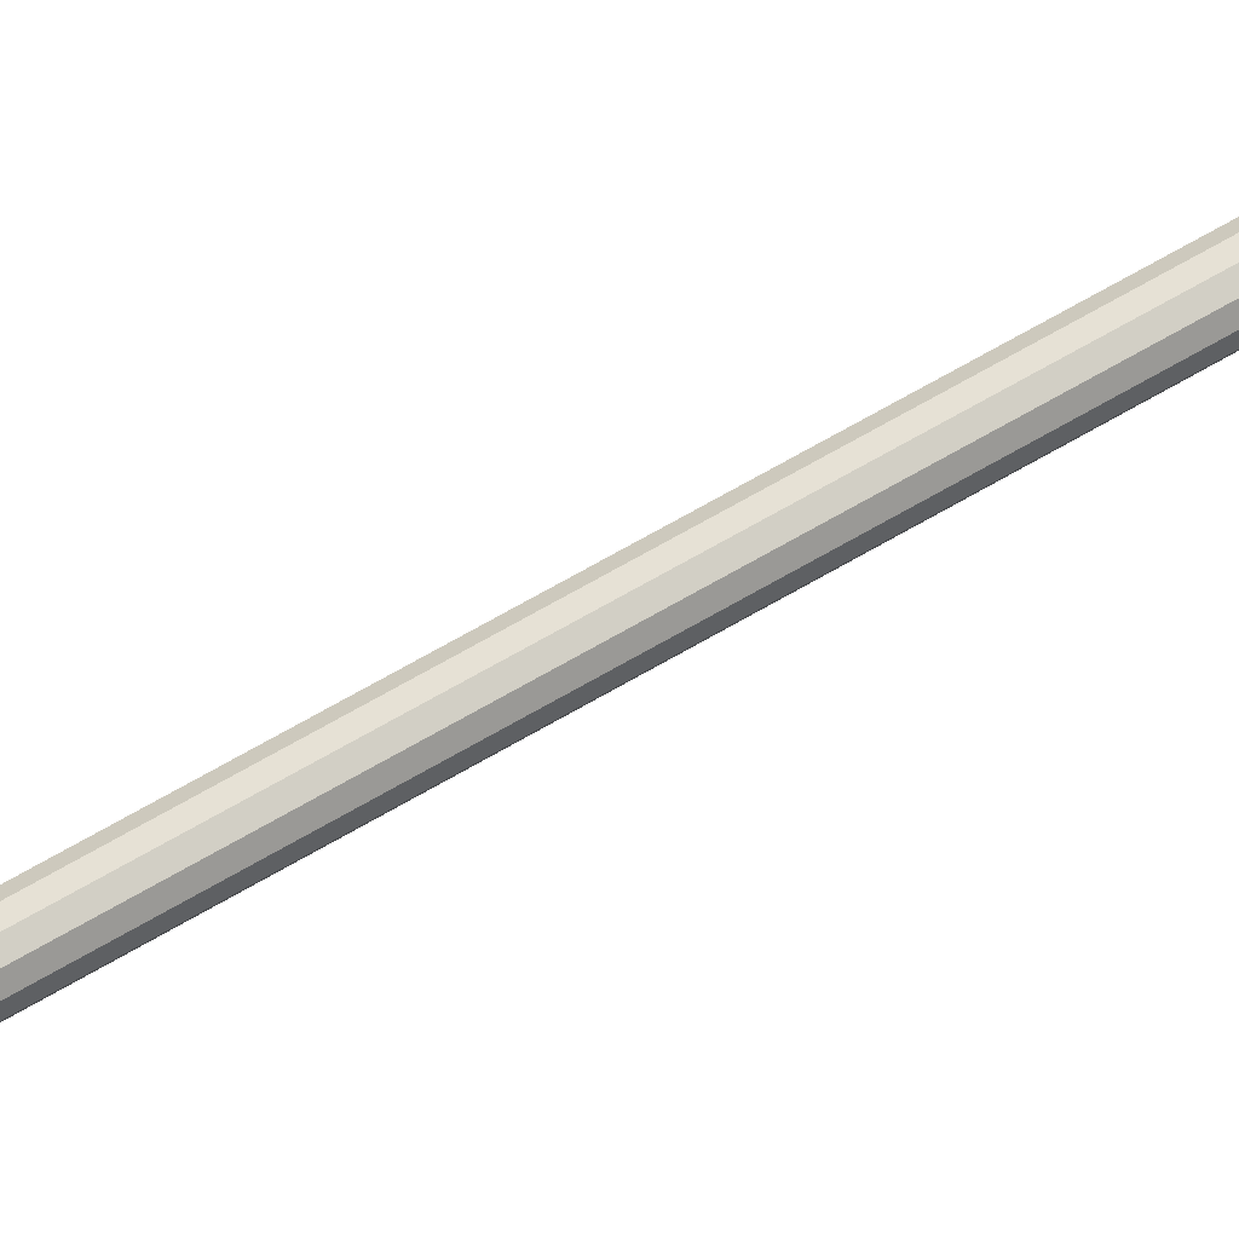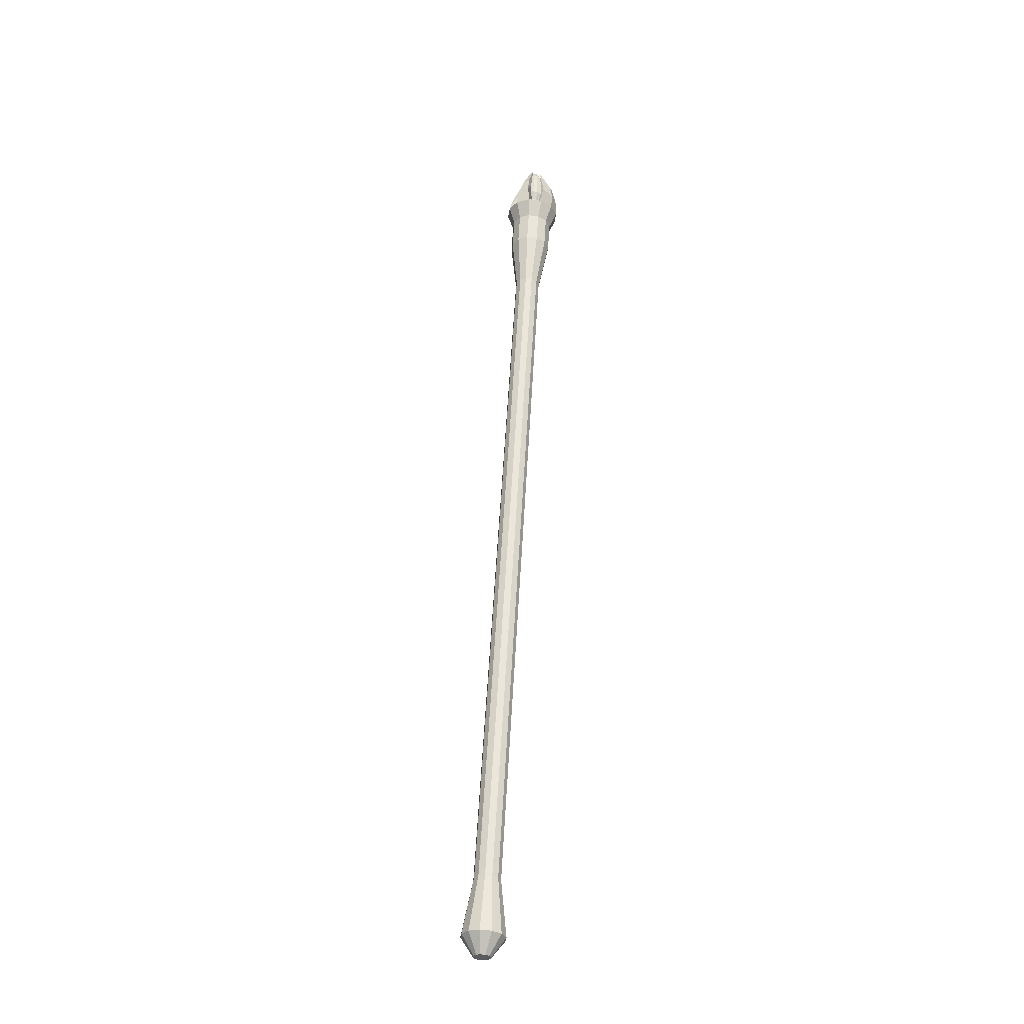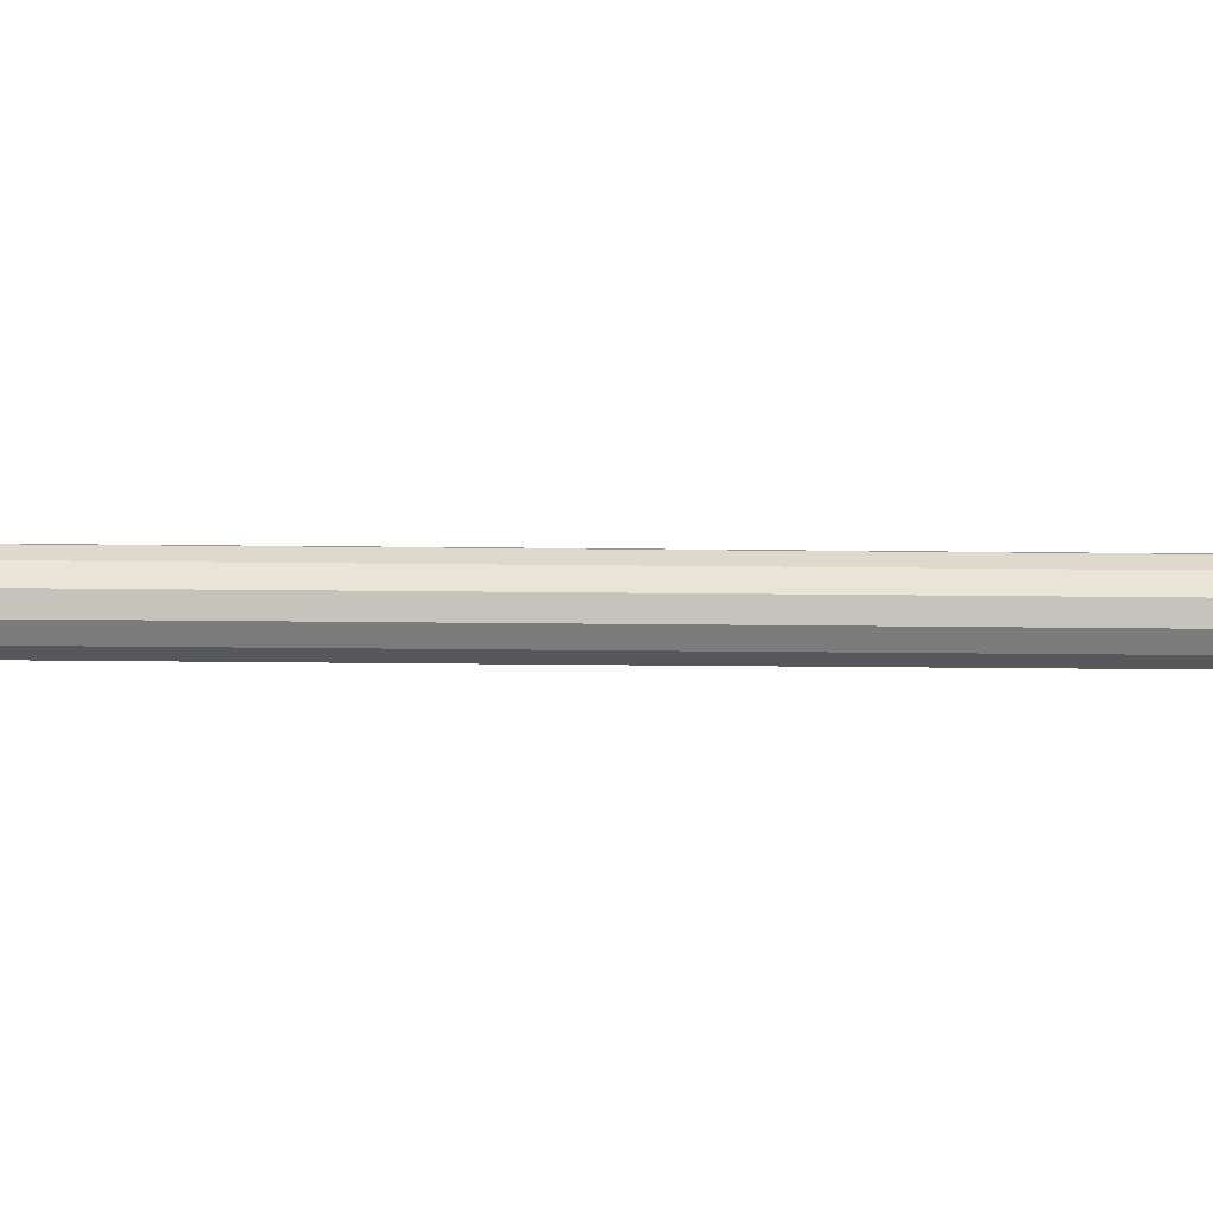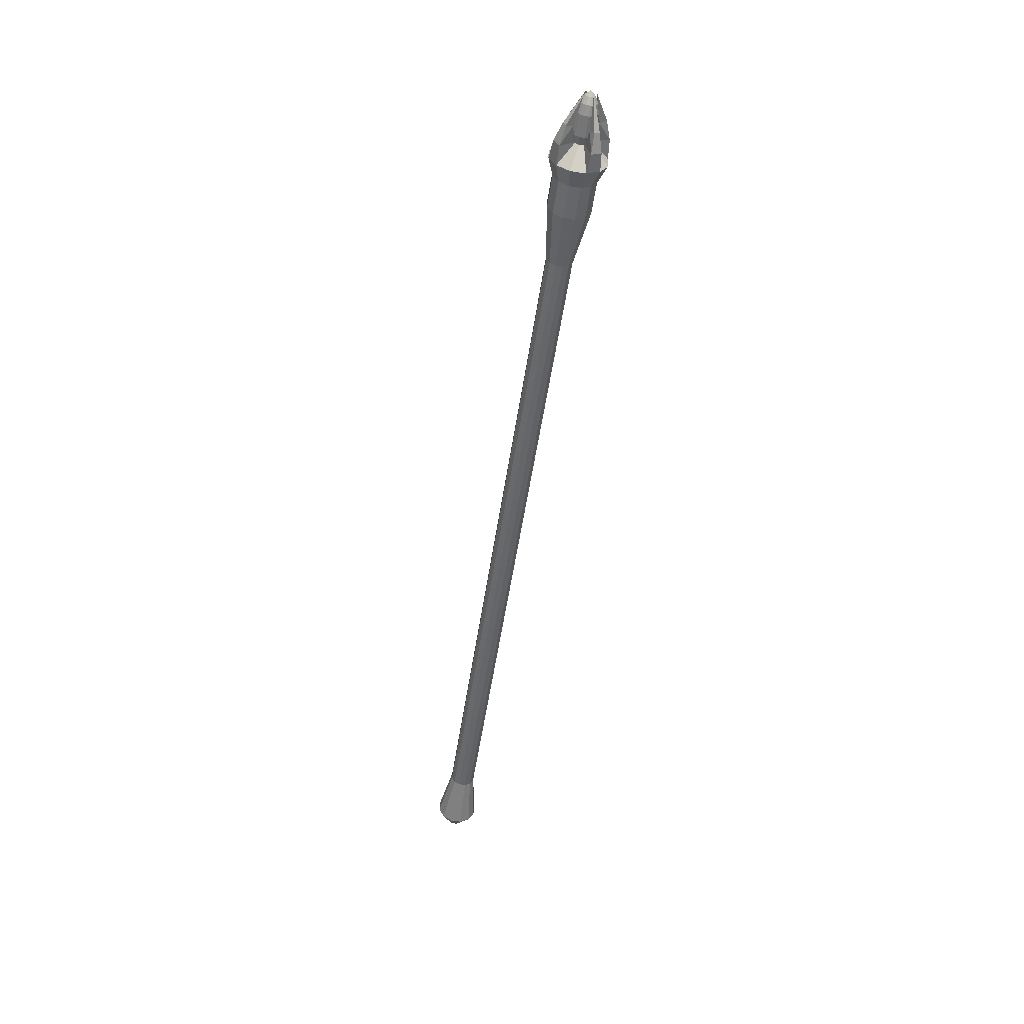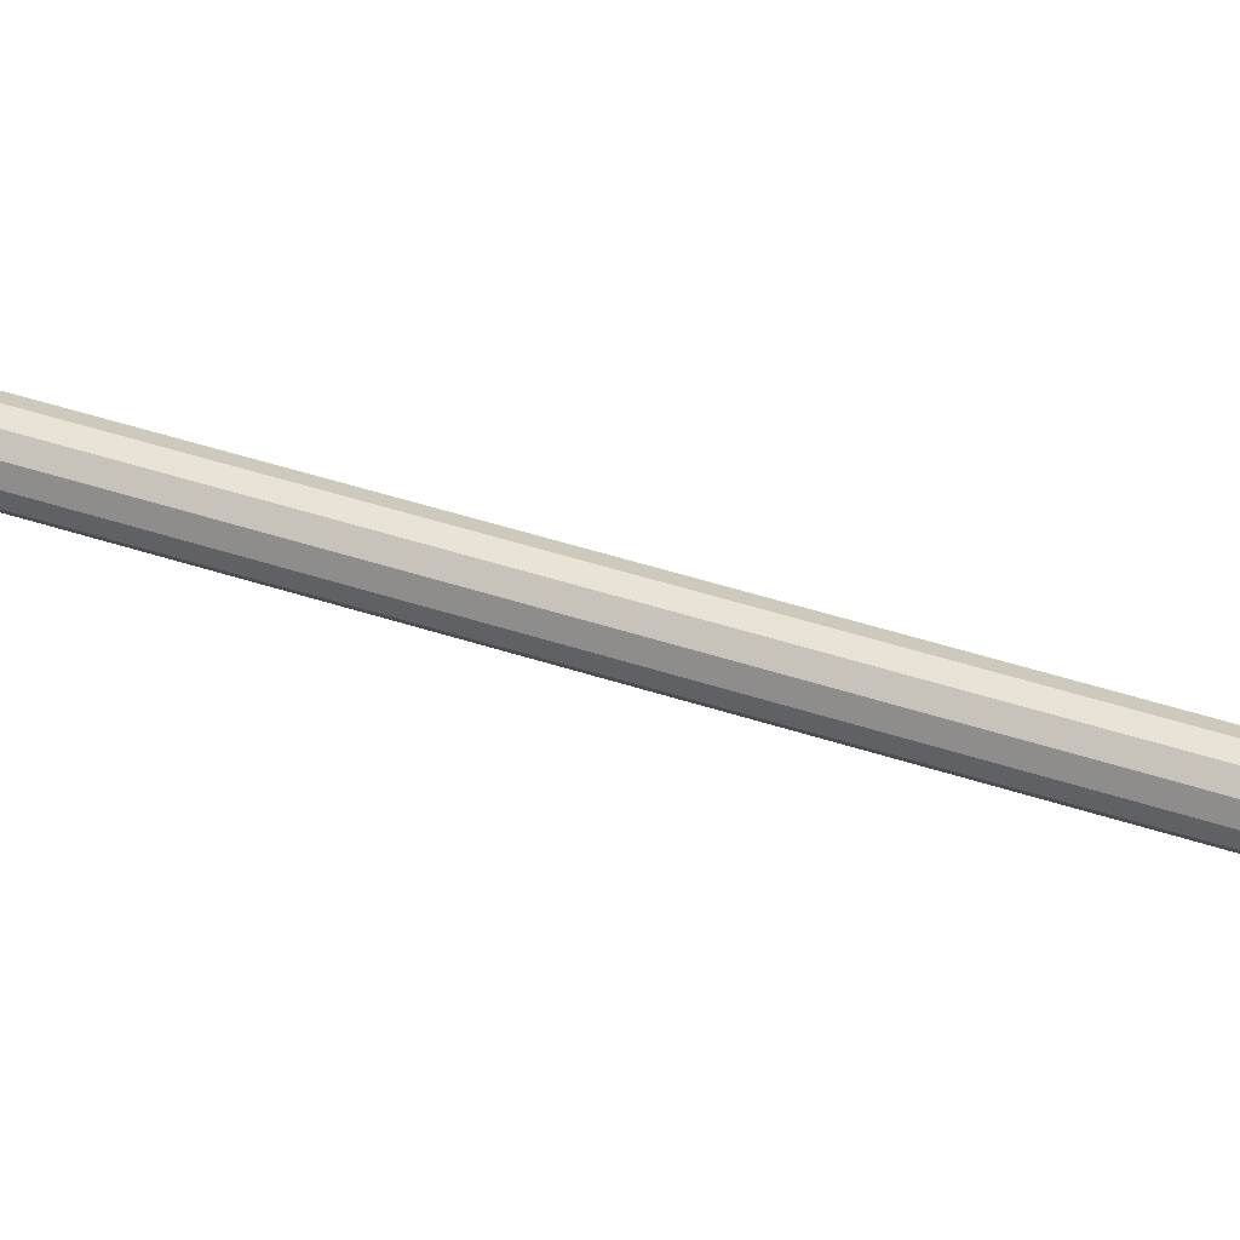
<metadata>
{"format":"obj","ext":"obj","renderer":"f3d","projection":"perspective","resolution":1024,"background":"white","views":[{"elev":69.5,"azim":68.7,"up":"+Z"},{"elev":-40.7,"azim":-112.0,"up":"+Y"},{"elev":-13.4,"azim":96.7,"up":"+Z"},{"elev":35.8,"azim":-163.3,"up":"+Y"},{"elev":35.8,"azim":-56.3,"up":"+Z"}]}
</metadata>
<code>
o Plane.001
v -0.04109 0.159 0
v -0.0109 0.1636 0
v 0.05992 -0.4336 0.002987
v 0.07015 -0.432 -0.002987
v 0.06208 -0.4333 0.005173
v 0.06799 -0.4324 -0.005173
v 0.04795 -0.4221 -0
v 0.07814 -0.4175 -0
v -0.02922 0.1209 0
v 0.04787 -0.3822 -0
v 0.06627 -0.3794 -0
v -0.01082 0.1237 0
v -0.03907 0.1593 -0.007636
v -0.01292 0.1633 0.007636
v -0.04262 0.1825 -0.007636
v -0.01648 0.1865 0.007636
v -0.04885 0.1948 -0.01012
v -0.01422 0.2001 0.01012
v 0.04997 -0.4218 -0.007636
v 0.07611 -0.4178 0.007636
v -0.02799 0.1211 -0.004653
v 0.0491 -0.382 -0.004653
v 0.06503 -0.3796 0.004653
v -0.01205 0.1235 0.004653
v -0.03354 0.1601 -0.01323
v -0.01845 0.1624 0.01323
v -0.0371 0.1833 -0.01323
v -0.022 0.1857 0.01323
v -0.04153 0.1959 -0.01752
v -0.02153 0.199 0.01752
v 0.05549 -0.421 -0.01323
v 0.07059 -0.4187 0.01323
v -0.02462 0.1216 -0.00806
v 0.05247 -0.3815 -0.00806
v 0.06167 -0.3801 0.00806
v -0.01542 0.123 0.00806
v -0.02599 0.1613 -0.01527
v -0.02599 0.1613 0.01527
v -0.02955 0.1845 -0.01527
v -0.02955 0.1845 0.01527
v -0.03153 0.1974 -0.02023
v -0.03153 0.1974 0.02023
v 0.06304 -0.4198 -0.01527
v 0.06304 -0.4198 0.01527
v -0.02002 0.1223 -0.009307
v 0.05707 -0.3808 -0.009307
v 0.05707 -0.3808 0.009307
v -0.02002 0.1223 0.009307
v -0.01845 0.1624 -0.01323
v -0.03354 0.1601 0.01323
v -0.022 0.1857 -0.01323
v -0.0371 0.1833 0.01323
v -0.02153 0.199 -0.01752
v -0.04153 0.1959 0.01752
v 0.07059 -0.4187 -0.01323
v 0.05549 -0.421 0.01323
v -0.01542 0.123 -0.00806
v 0.06167 -0.3801 -0.00806
v 0.05247 -0.3815 0.00806
v -0.02462 0.1216 0.00806
v -0.01292 0.1633 -0.007636
v -0.03907 0.1593 0.007636
v -0.01648 0.1865 -0.007636
v -0.04262 0.1825 0.007636
v -0.01422 0.2001 -0.01012
v -0.04885 0.1948 0.01012
v 0.07611 -0.4178 -0.007636
v 0.04997 -0.4218 0.007636
v -0.01205 0.1235 -0.004653
v 0.06503 -0.3796 -0.004653
v 0.0491 -0.382 0.004653
v -0.02799 0.1211 0.004653
v 0.06504 -0.4328 0.005973
v 0.06504 -0.4328 -0.005973
v -0.01445 0.1868 0
v -0.04464 0.1822 0
v -0.01154 0.2005 0
v -0.05153 0.1944 0
v 0.06799 -0.4324 0.005173
v 0.06208 -0.4333 -0.005173
v 0.07015 -0.432 0.002987
v 0.05992 -0.4336 -0.002987
v 0.07094 -0.4319 -0
v 0.05913 -0.4337 -0
v -0.03826 0.2097 -0.002764
v -0.0288 0.2112 0.002764
v -0.03626 0.2101 -0.004787
v -0.0308 0.2109 0.004787
v -0.03353 0.2105 -0.005527
v -0.03353 0.2105 0.005527
v -0.0308 0.2109 -0.004787
v -0.03626 0.2101 0.004787
v -0.0288 0.2112 -0.002763
v -0.03826 0.2097 0.002764
v -0.02807 0.2113 0
v -0.03899 0.2096 0
v -0.02606 0.2246 0.01229
v -0.02332 0.225 0.009521
v -0.04762 0.2213 -0.009521
v -0.04488 0.2217 -0.01229
v -0.04762 0.2213 0.009521
v -0.04488 0.2217 0.01229
v -0.02606 0.2246 -0.01229
v -0.02332 0.225 -0.009521
v -0.03527 0.2426 0.003851
v -0.03458 0.2427 0.003148
v -0.04219 0.2416 -0.003148
v -0.04149 0.2417 -0.003851
v -0.04219 0.2416 0.003148
v -0.04149 0.2417 0.003851
v -0.03527 0.2426 -0.003851
v -0.03458 0.2427 -0.003148
v -0.02972 0.2229 0.008526
v -0.02294 0.2119 0.01622
v -0.02687 0.2233 0.005647
v -0.01747 0.2127 0.01069
v -0.04954 0.2078 -0.01069
v -0.04406 0.2087 -0.01622
v -0.04088 0.2212 -0.008526
v -0.04373 0.2207 -0.005647
v -0.01747 0.2127 -0.01069
v -0.02687 0.2233 -0.005647
v -0.02972 0.2229 -0.008526
v -0.02294 0.2119 -0.01622
v -0.04954 0.2078 0.01069
v -0.04406 0.2087 0.01622
v -0.04088 0.2212 0.008526
v -0.04373 0.2207 0.005647
v -0.03762 0.2372 -0.006004
v -0.0366 0.2305 -0.007844
v -0.03442 0.2163 -0.00905
v -0.03707 0.2418 -0.003002
v -0.03535 0.2375 -0.005547
v -0.03363 0.231 -0.007247
v -0.03219 0.2232 -0.007844
v -0.031 0.2168 -0.008361
v -0.03085 0.2105 -0.006399
v -0.03603 0.242 -0.002298
v -0.03343 0.2378 -0.004245
v -0.03112 0.2314 -0.005547
v -0.02947 0.2236 -0.006004
v -0.0281 0.2173 -0.006399
v -0.02863 0.2109 -0.004898
v -0.03533 0.2421 -0.001243
v -0.03214 0.238 -0.002298
v -0.02944 0.2316 -0.003002
v -0.02765 0.2239 -0.003249
v -0.02616 0.2176 -0.003463
v -0.02715 0.2111 -0.002651
v -0.03509 0.2421 0
v -0.03169 0.2381 0
v -0.02885 0.2317 0
v -0.02701 0.224 0
v -0.02548 0.2177 0
v -0.02663 0.2112 0
v -0.03533 0.2421 0.001243
v -0.03214 0.238 0.002298
v -0.02944 0.2316 0.003002
v -0.02765 0.2239 0.003249
v -0.02616 0.2176 0.003463
v -0.02715 0.2111 0.002651
v -0.03603 0.242 0.002298
v -0.03343 0.2378 0.004245
v -0.03112 0.2314 0.005547
v -0.02947 0.2236 0.006004
v -0.0281 0.2173 0.006399
v -0.02863 0.2109 0.004898
v -0.03707 0.2418 0.003002
v -0.03535 0.2375 0.005547
v -0.03363 0.231 0.007247
v -0.03219 0.2232 0.007845
v -0.031 0.2168 0.008361
v -0.03085 0.2105 0.006399
v -0.0388 0.2449 0
v -0.0383 0.2416 0.003249
v -0.03762 0.2372 0.006004
v -0.0366 0.2305 0.007845
v -0.0354 0.2227 0.008491
v -0.03442 0.2163 0.00905
v -0.03347 0.2101 0.006927
v -0.03953 0.2414 0.003002
v -0.03989 0.2368 0.005547
v -0.03957 0.2301 0.007247
v -0.03861 0.2222 0.007845
v -0.03785 0.2158 0.008361
v -0.03609 0.2097 0.006399
v -0.04057 0.2413 0.002298
v -0.04182 0.2365 0.004245
v -0.04209 0.2297 0.005547
v -0.04134 0.2218 0.006004
v -0.04075 0.2153 0.006399
v -0.03832 0.2094 0.004898
v -0.04127 0.2412 0.001243
v -0.0431 0.2363 0.002298
v -0.04377 0.2294 0.003002
v -0.04315 0.2215 0.003249
v -0.04269 0.215 0.003463
v -0.0398 0.2091 0.002651
v -0.04151 0.2411 0
v -0.04356 0.2363 0
v -0.04436 0.2293 0
v -0.04379 0.2214 0
v -0.04337 0.2149 0
v -0.04032 0.2091 0
v -0.04127 0.2412 -0.001243
v -0.0431 0.2363 -0.002298
v -0.04377 0.2294 -0.003002
v -0.04315 0.2215 -0.003249
v -0.04269 0.215 -0.003463
v -0.0398 0.2091 -0.002651
v -0.04057 0.2413 -0.002298
v -0.04182 0.2365 -0.004245
v -0.04209 0.2297 -0.005547
v -0.04134 0.2218 -0.006004
v -0.04075 0.2153 -0.006399
v -0.03832 0.2094 -0.004898
v -0.03953 0.2414 -0.003002
v -0.03989 0.2368 -0.005547
v -0.03957 0.2301 -0.007247
v -0.03861 0.2222 -0.007844
v -0.03785 0.2158 -0.008361
v -0.03609 0.2097 -0.006399
v -0.0383 0.2416 -0.003249
v -0.0354 0.2227 -0.008491
v -0.03347 0.2101 -0.006927
f 9 22 10
f 76 13 1
f 1 21 9
f 2 16 75
f 12 14 2
f 11 24 12
f 21 34 22
f 14 28 16
f 24 26 14
f 15 25 13
f 23 36 24
f 13 33 21
f 25 45 33
f 36 38 26
f 33 46 34
f 26 40 28
f 27 37 25
f 35 48 36
f 39 49 37
f 47 60 48
f 45 49 57
f 48 50 38
f 45 58 46
f 38 52 40
f 50 72 62
f 57 70 58
f 50 64 52
f 51 61 49
f 59 72 60
f 49 69 57
f 63 2 61
f 71 9 72
f 61 12 69
f 72 1 62
f 69 11 70
f 62 76 64
f 87 91 95
f 9 21 22
f 76 15 13
f 1 13 21
f 2 14 16
f 12 24 14
f 11 23 24
f 21 33 34
f 14 26 28
f 24 36 26
f 15 27 25
f 23 35 36
f 13 25 33
f 25 37 45
f 36 48 38
f 33 45 46
f 26 38 40
f 27 39 37
f 35 47 48
f 39 51 49
f 47 59 60
f 45 37 49
f 48 60 50
f 45 57 58
f 38 50 52
f 50 60 72
f 57 69 70
f 50 62 64
f 51 63 61
f 59 71 72
f 49 61 69
f 63 75 2
f 71 10 9
f 61 2 12
f 72 9 1
f 69 12 11
f 62 1 76
f 95 86 92
f 86 88 92
f 88 90 92
f 92 94 96
f 96 85 87
f 87 89 91
f 91 93 95
f 92 96 95
f 96 87 95
f 10 19 7
f 75 18 77
f 11 20 23
f 78 15 76
f 22 31 19
f 18 28 30
f 15 29 27
f 23 32 35
f 28 42 30
f 34 43 31
f 32 47 35
f 27 41 39
f 46 55 43
f 44 59 47
f 41 51 39
f 42 52 54
f 54 64 66
f 58 67 55
f 56 71 59
f 53 63 51
f 71 7 10
f 65 75 63
f 64 78 66
f 67 11 8
f 44 5 56
f 8 81 20
f 55 74 43
f 31 82 19
f 32 73 44
f 67 6 55
f 67 83 4
f 68 84 7
f 43 80 31
f 20 79 32
f 19 84 7
f 56 3 68
f 80 6 79
f 78 85 17
f 119 100 108
f 66 96 94
f 42 88 30
f 77 93 95
f 117 100 118
f 77 86 95
f 125 102 126
f 54 90 42
f 122 104 112
f 53 89 91
f 41 87 89
f 97 106 98
f 99 108 100
f 101 110 102
f 103 112 104
f 120 99 117
f 128 110 109
f 127 102 110
f 113 97 114
f 122 111 123
f 123 103 124
f 124 104 121
f 115 105 113
f 114 98 116
f 115 98 106
f 119 107 120
f 128 101 125
f 86 116 115
f 30 116 18
f 86 113 88
f 88 114 30
f 87 120 85
f 85 117 17
f 29 117 118
f 87 118 119
f 53 121 65
f 91 124 53
f 93 123 91
f 93 121 122
f 94 125 66
f 92 126 127
f 92 128 94
f 66 126 54
f 10 22 19
f 75 16 18
f 11 8 20
f 78 17 15
f 22 34 31
f 18 16 28
f 15 17 29
f 23 20 32
f 28 40 42
f 34 46 43
f 32 44 47
f 27 29 41
f 46 58 55
f 44 56 59
f 41 53 51
f 42 40 52
f 54 52 64
f 58 70 67
f 56 68 71
f 53 65 63
f 71 68 7
f 65 77 75
f 64 76 78
f 67 70 11
f 44 73 5
f 8 83 81
f 55 6 74
f 31 80 82
f 32 79 73
f 67 4 6
f 67 8 83
f 68 3 84
f 43 74 80
f 20 81 79
f 19 82 84
f 56 5 3
f 6 4 79
f 4 83 79
f 83 81 79
f 79 73 5
f 5 3 79
f 3 84 79
f 84 82 80
f 80 74 6
f 84 80 79
f 78 96 85
f 119 118 100
f 66 78 96
f 42 90 88
f 77 65 93
f 117 99 100
f 77 18 86
f 125 101 102
f 54 92 90
f 122 121 104
f 53 41 89
f 41 29 87
f 97 105 106
f 99 107 108
f 101 109 110
f 103 111 112
f 120 107 99
f 128 127 110
f 127 126 102
f 113 105 97
f 122 112 111
f 123 111 103
f 124 103 104
f 115 106 105
f 114 97 98
f 115 116 98
f 119 108 107
f 128 109 101
f 86 18 116
f 30 114 116
f 86 115 113
f 88 113 114
f 87 119 120
f 85 120 117
f 29 17 117
f 87 29 118
f 53 124 121
f 91 123 124
f 93 122 123
f 93 65 121
f 94 128 125
f 92 54 126
f 92 127 128
f 66 125 126
f 223 174 132
f 225 136 137
f 224 134 135
f 223 133 129
f 224 136 131
f 129 134 130
f 134 141 135
f 133 138 139
f 135 142 136
f 134 139 140
f 132 174 138
f 136 143 137
f 141 148 142
f 139 146 140
f 138 174 144
f 142 149 143
f 141 146 147
f 138 145 139
f 145 152 146
f 144 174 150
f 148 155 149
f 147 152 153
f 145 150 151
f 147 154 148
f 154 161 155
f 152 159 153
f 151 156 157
f 153 160 154
f 151 158 152
f 150 174 156
f 156 163 157
f 159 166 160
f 158 163 164
f 156 174 162
f 160 167 161
f 158 165 159
f 165 172 166
f 163 170 164
f 162 174 168
f 166 173 167
f 165 170 171
f 162 169 163
f 168 174 175
f 172 180 173
f 171 177 178
f 169 175 176
f 171 179 172
f 169 177 170
f 179 186 180
f 177 184 178
f 175 182 176
f 178 185 179
f 177 182 183
f 175 174 181
f 185 190 191
f 182 189 183
f 181 174 187
f 185 192 186
f 183 190 184
f 181 188 182
f 191 196 197
f 189 194 195
f 187 174 193
f 191 198 192
f 189 196 190
f 187 194 188
f 197 204 198
f 195 202 196
f 193 200 194
f 196 203 197
f 195 200 201
f 193 174 199
f 202 207 208
f 199 206 200
f 202 209 203
f 200 207 201
f 199 174 205
f 203 210 204
f 208 215 209
f 207 212 213
f 205 174 211
f 209 216 210
f 208 213 214
f 205 212 206
f 213 218 219
f 211 174 217
f 215 222 216
f 213 220 214
f 211 218 212
f 215 220 221
f 221 225 222
f 220 130 224
f 218 223 129
f 220 131 221
f 218 130 219
f 217 174 223
f 225 131 136
f 224 130 134
f 223 132 133
f 224 135 136
f 129 133 134
f 134 140 141
f 133 132 138
f 135 141 142
f 134 133 139
f 136 142 143
f 141 147 148
f 139 145 146
f 142 148 149
f 141 140 146
f 138 144 145
f 145 151 152
f 148 154 155
f 147 146 152
f 145 144 150
f 147 153 154
f 154 160 161
f 152 158 159
f 151 150 156
f 153 159 160
f 151 157 158
f 156 162 163
f 159 165 166
f 158 157 163
f 160 166 167
f 158 164 165
f 165 171 172
f 163 169 170
f 166 172 173
f 165 164 170
f 162 168 169
f 172 179 180
f 171 170 177
f 169 168 175
f 171 178 179
f 169 176 177
f 179 185 186
f 177 183 184
f 175 181 182
f 178 184 185
f 177 176 182
f 185 184 190
f 182 188 189
f 185 191 192
f 183 189 190
f 181 187 188
f 191 190 196
f 189 188 194
f 191 197 198
f 189 195 196
f 187 193 194
f 197 203 204
f 195 201 202
f 193 199 200
f 196 202 203
f 195 194 200
f 202 201 207
f 199 205 206
f 202 208 209
f 200 206 207
f 203 209 210
f 208 214 215
f 207 206 212
f 209 215 216
f 208 207 213
f 205 211 212
f 213 212 218
f 215 221 222
f 213 219 220
f 211 217 218
f 215 214 220
f 221 131 225
f 220 219 130
f 218 217 223
f 220 224 131
f 218 129 130

</code>
